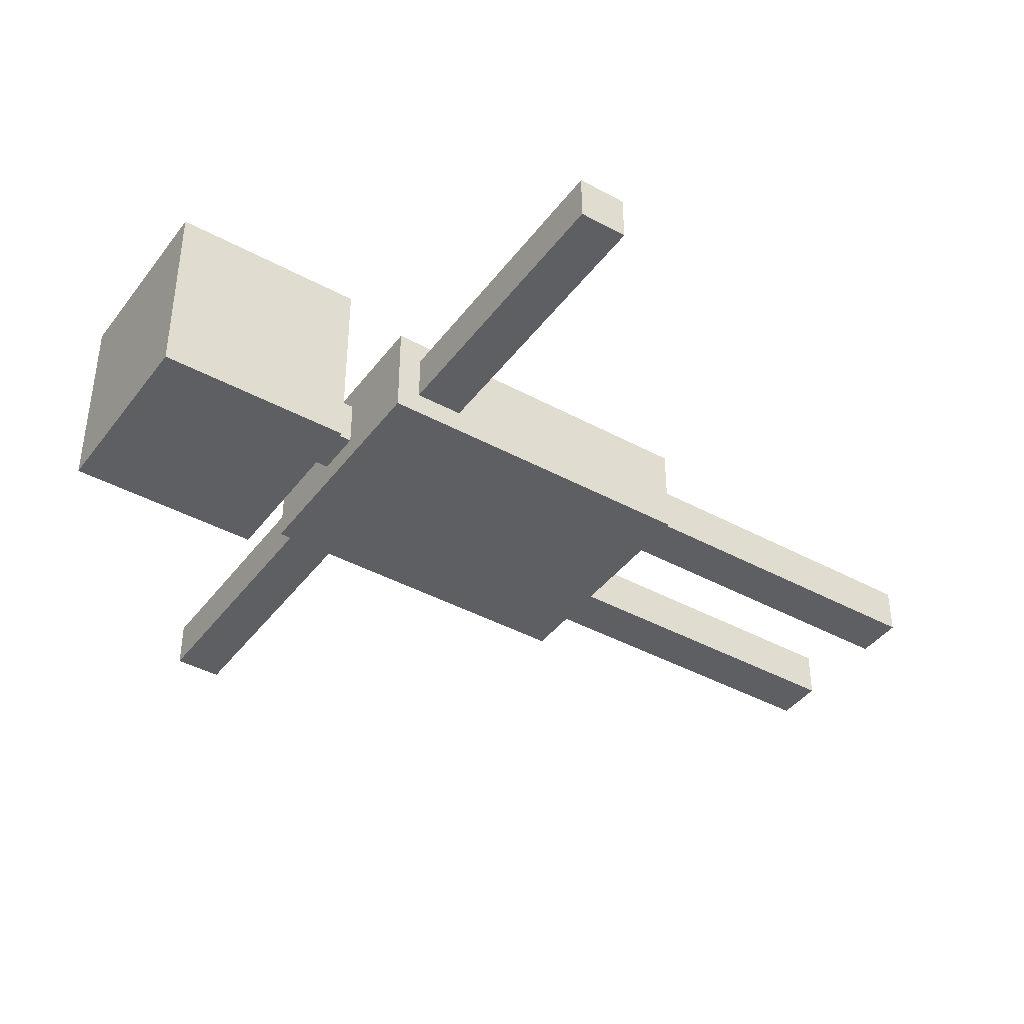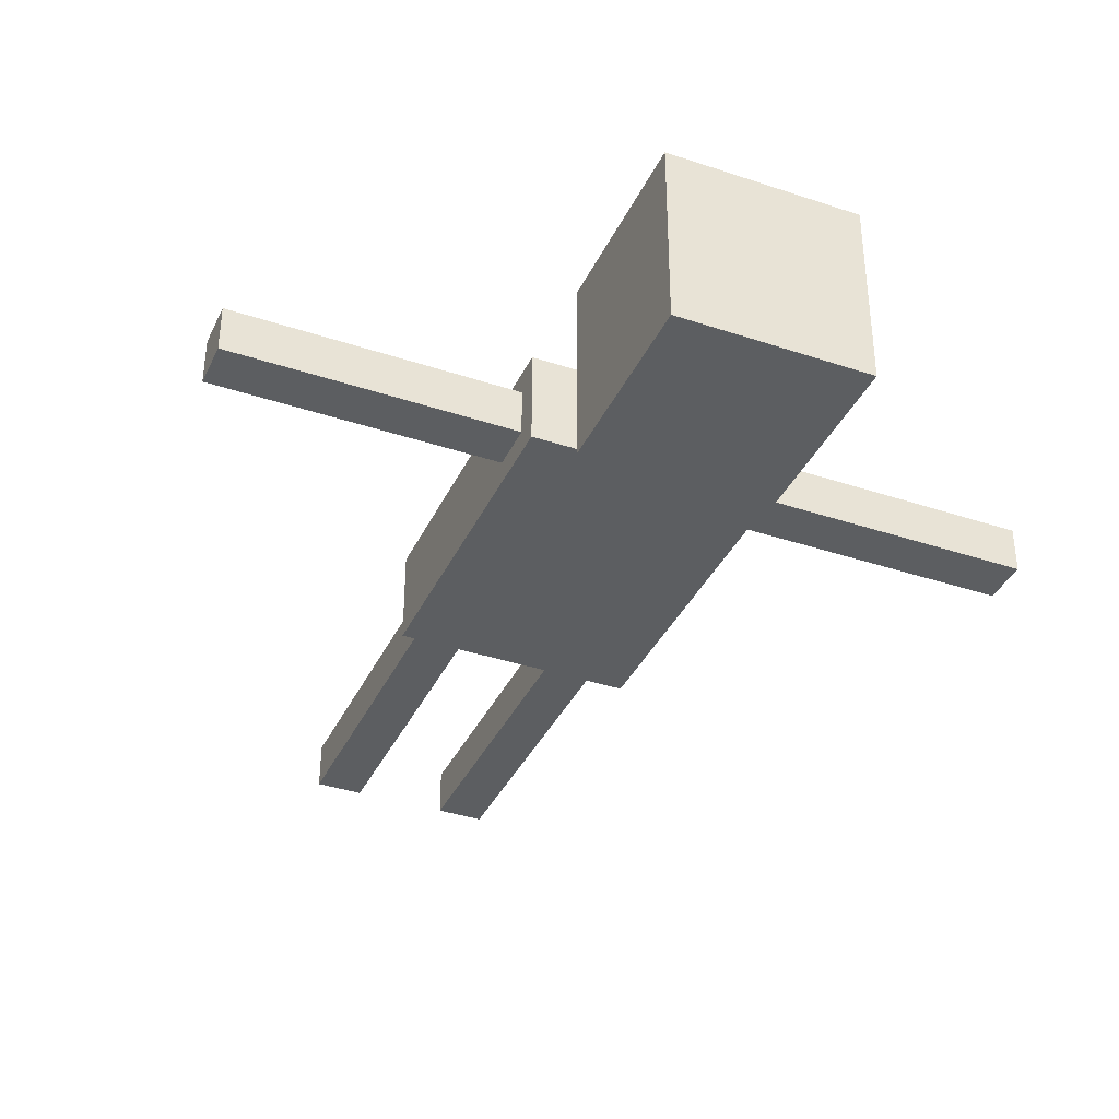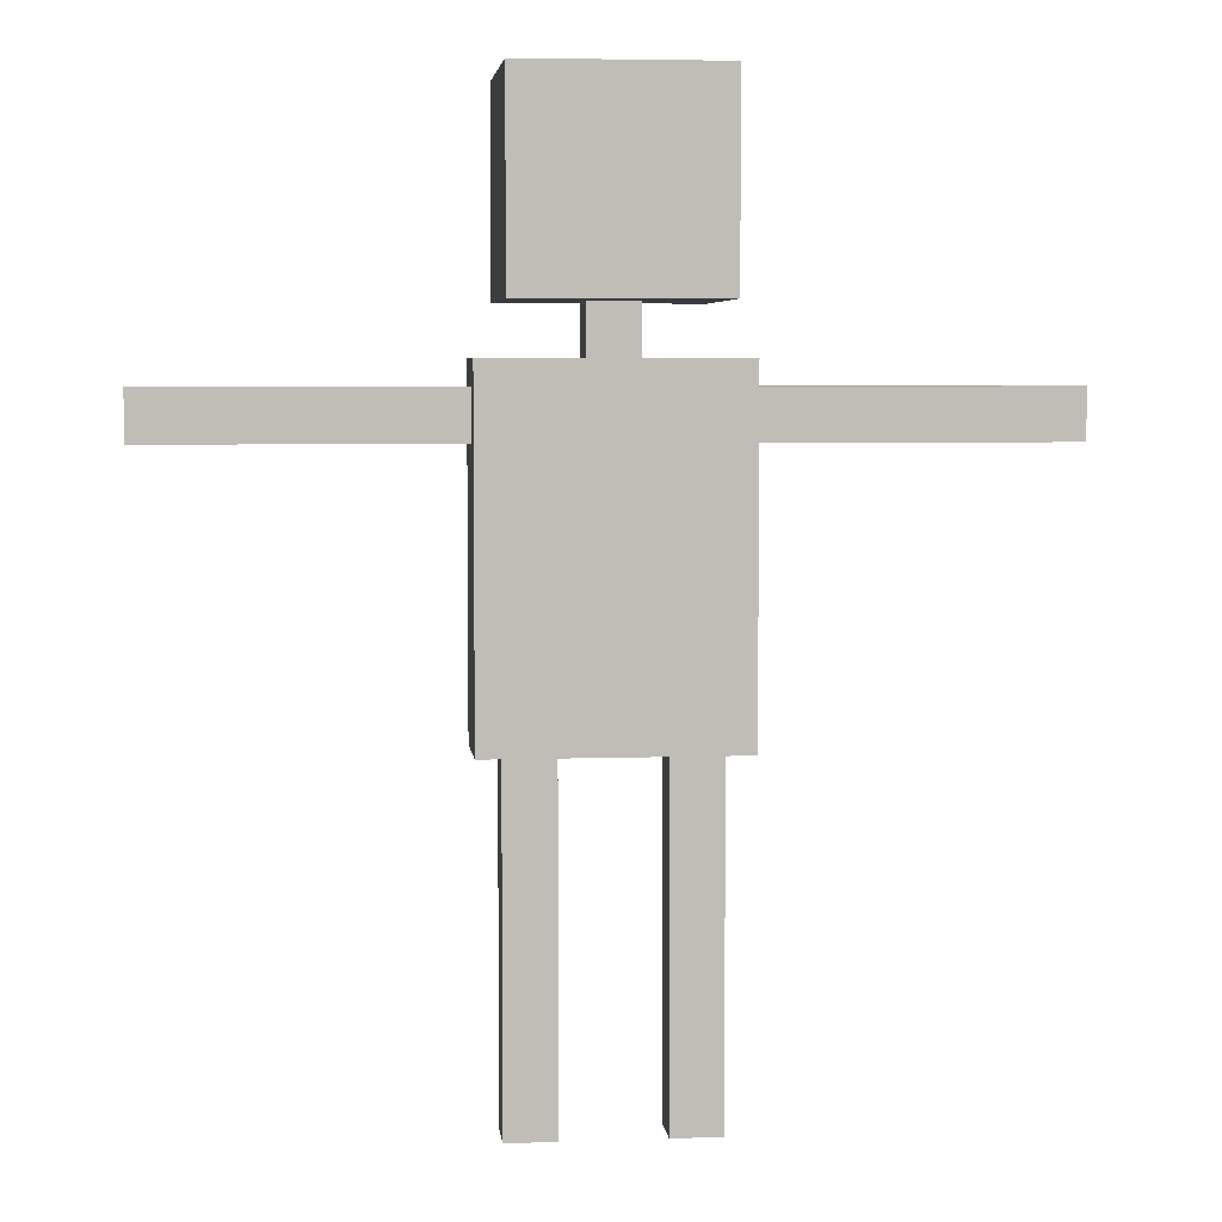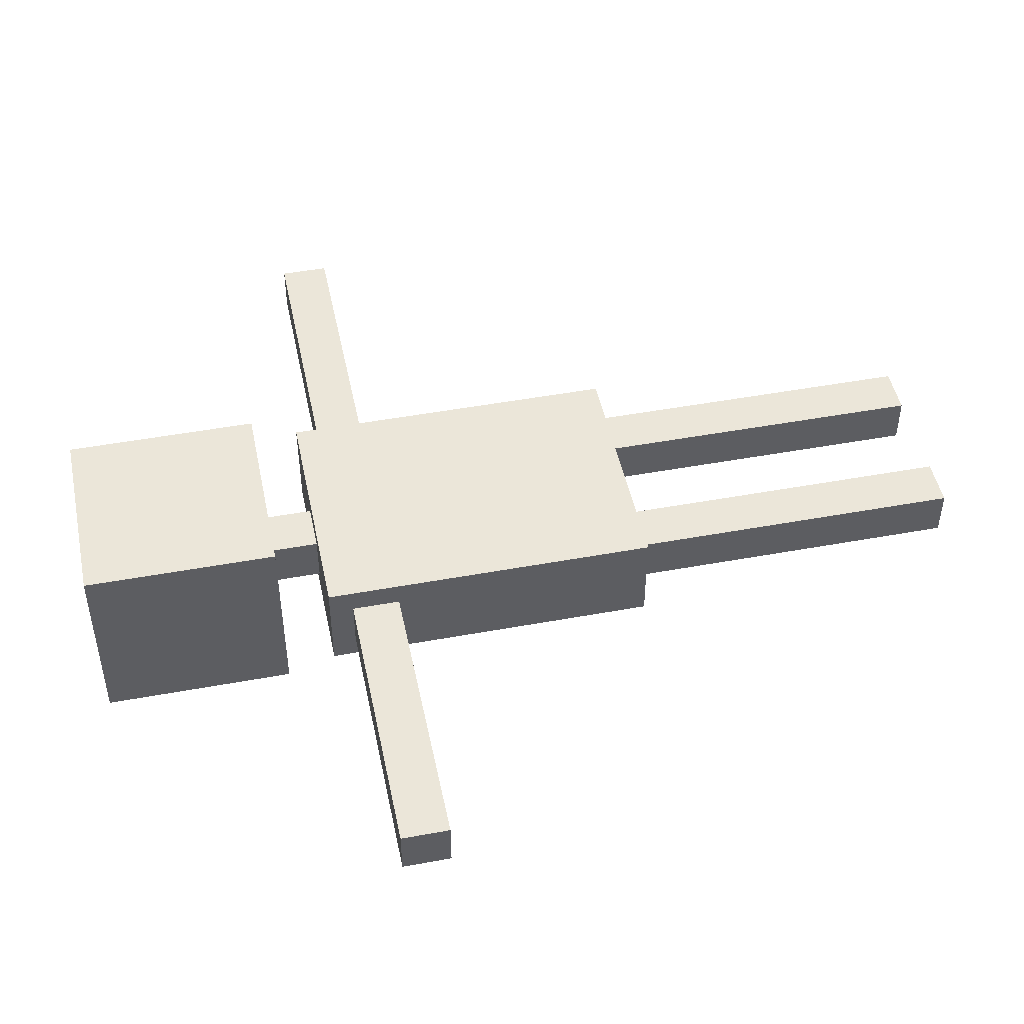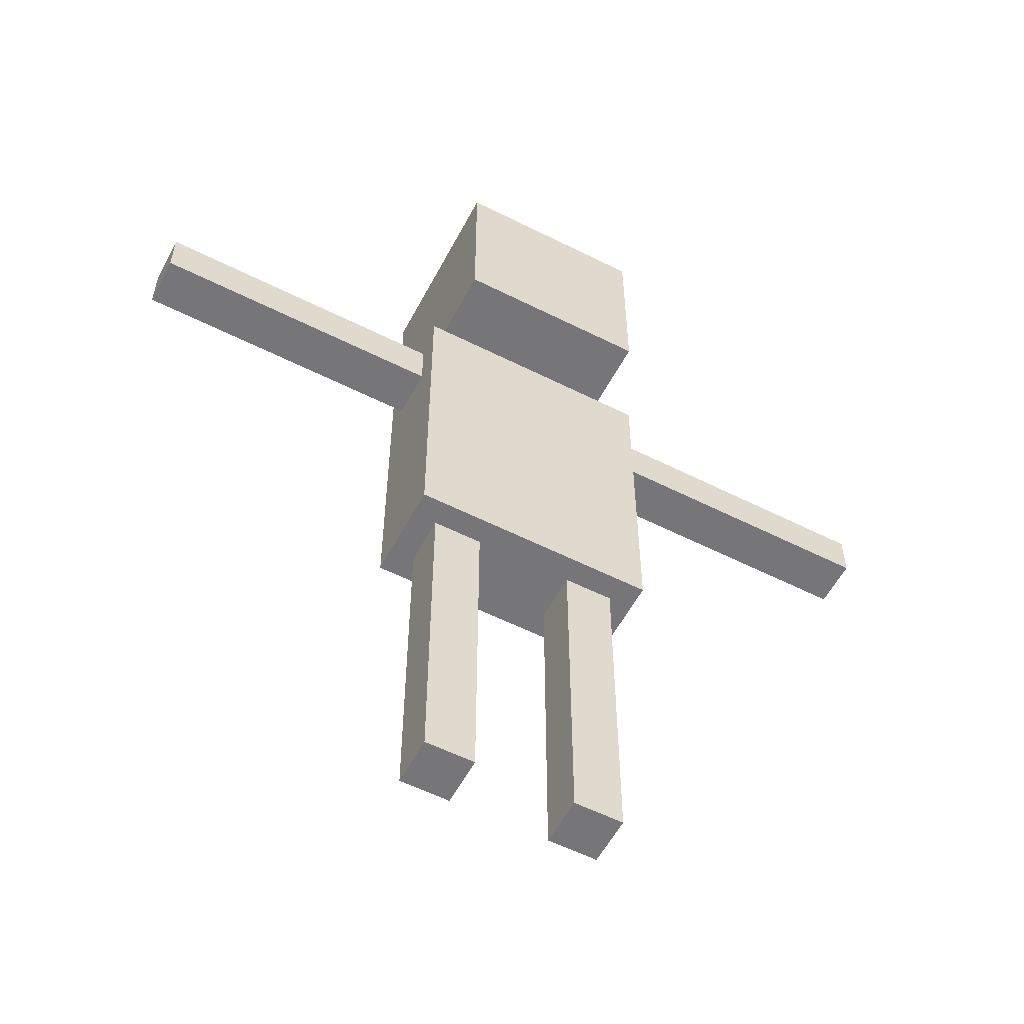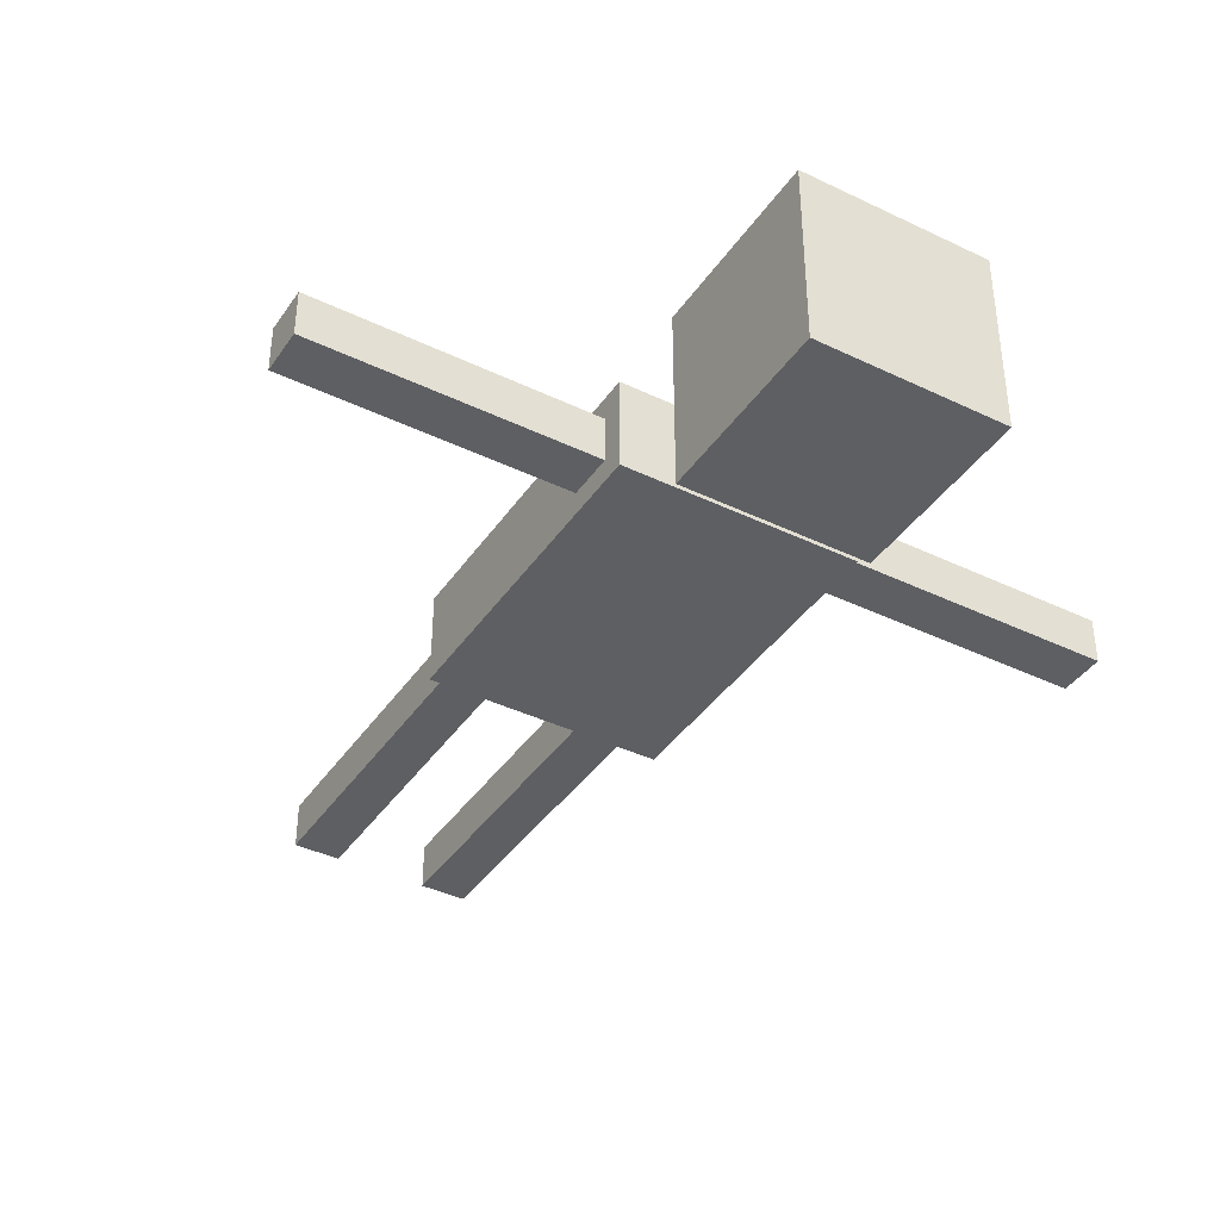
<metadata>
{"format":"obj","ext":"obj","renderer":"f3d","projection":"perspective","resolution":1024,"background":"white","views":[{"elev":-41.3,"azim":-123.5,"up":"+Z"},{"elev":-37.3,"azim":156.8,"up":"+Z"},{"elev":5.0,"azim":173.9,"up":"+Y"},{"elev":47.8,"azim":-101.7,"up":"+Z"},{"elev":-56.9,"azim":152.3,"up":"+Y"},{"elev":-39.6,"azim":149.1,"up":"+Z"}]}
</metadata>
<code>
g Maneq
v -17 25 1
v -17 25 -1
v -17 27 1
v -17 27 -1
v -5 14 2
v -5 14 -2
v -5 25 1
v -5 25 -1
v -5 27 1
v -5 27 -1
v -5 28 2
v -5 28 -2
v -4 0 1
v -4 0 -1
v -4 14 1
v -4 14 -1
v -4 30 4
v -4 30 -4
v -4 33 4
v -4 33 3
v -4 35 4
v -4 35 3
v -4 38 4
v -4 38 -4
v -1 28 1
v -1 28 -1
v -1 30 1
v -1 30 -1
v 2 0 1
v 2 0 -1
v 2 14 1
v 2 14 -1
v -2 0 1
v -2 0 -1
v -2 14 1
v -2 14 -1
v 1 28 1
v 1 28 -1
v 1 30 1
v 1 30 -1
v 4 0 1
v 4 0 -1
v 4 14 1
v 4 14 -1
v 4 30 4
v 4 30 -4
v 4 33 4
v 4 33 3
v 4 35 4
v 4 35 3
v 4 38 4
v 4 38 -4
v 5 14 2
v 5 14 -2
v 5 25 1
v 5 25 -1
v 5 27 1
v 5 27 -1
v 5 28 2
v 5 28 -2
v 17 25 1
v 17 25 -1
v 17 27 1
v 17 27 -1
v -4 30 4
v -4 33 4
v -4 35 4
v -4 38 4
v -3 33 4
v -3 35 4
v -1 33 4
v -1 35 4
v 1 33 4
v 1 35 4
v 3 33 4
v 3 35 4
v 4 30 4
v 4 33 4
v 4 35 4
v 4 38 4
v -5 14 2
v -5 28 2
v 5 14 2
v 5 28 2
v -17 25 1
v -17 27 1
v -5 25 1
v -5 27 1
v -4 0 1
v -4 14 1
v -2 0 1
v -2 14 1
v -1 28 1
v -1 30 1
v 1 28 1
v 1 30 1
v 2 0 1
v 2 14 1
v 4 0 1
v 4 14 1
v 5 25 1
v 5 27 1
v 17 25 1
v 17 27 1
v -17 25 -1
v -17 27 -1
v -5 25 -1
v -5 27 -1
v -4 0 -1
v -4 14 -1
v -2 0 -1
v -2 14 -1
v -1 28 -1
v -1 30 -1
v 1 28 -1
v 1 30 -1
v 2 0 -1
v 2 14 -1
v 4 0 -1
v 4 14 -1
v 5 25 -1
v 5 27 -1
v 17 25 -1
v 17 27 -1
v -5 14 -2
v -5 28 -2
v 5 14 -2
v 5 28 -2
v -4 30 -4
v -4 38 -4
v 4 30 -4
v 4 38 -4
v -4 0 1
v -2 0 1
v 2 0 1
v 4 0 1
v -4 0 -1
v -2 0 -1
v 2 0 -1
v 4 0 -1
v -5 14 2
v 5 14 2
v -4 14 1
v -2 14 1
v 2 14 1
v 4 14 1
v -4 14 -1
v -2 14 -1
v 2 14 -1
v 4 14 -1
v -5 14 -2
v 5 14 -2
v -17 25 1
v -5 25 1
v 5 25 1
v 17 25 1
v -17 25 -1
v -5 25 -1
v 5 25 -1
v 17 25 -1
v -4 30 4
v 4 30 4
v -1 30 1
v 1 30 1
v -1 30 -1
v 1 30 -1
v -4 30 -4
v 4 30 -4
v -17 27 1
v -5 27 1
v 5 27 1
v 17 27 1
v -17 27 -1
v -5 27 -1
v 5 27 -1
v 17 27 -1
v -5 28 2
v 5 28 2
v -1 28 1
v 1 28 1
v -1 28 -1
v 1 28 -1
v -5 28 -2
v 5 28 -2
v -4 38 4
v 4 38 4
v -4 38 -4
v 4 38 -4
f 3 2 1
f 4 2 3
f 7 6 5
f 8 6 7
f 9 7 5
f 10 6 8
f 11 9 5
f 11 10 9
f 12 6 10
f 12 10 11
f 15 14 13
f 16 14 15
f 19 18 17
f 20 18 19
f 21 20 19
f 22 18 20
f 22 20 21
f 23 22 21
f 24 18 22
f 24 22 23
f 27 26 25
f 28 26 27
f 31 30 29
f 32 30 31
f 33 34 35
f 35 34 36
f 37 38 39
f 39 38 40
f 41 42 43
f 43 42 44
f 45 46 47
f 47 46 48
f 47 48 49
f 48 46 50
f 49 48 50
f 49 50 51
f 50 46 52
f 51 50 52
f 53 54 55
f 55 54 56
f 53 55 57
f 56 54 58
f 53 57 59
f 57 58 59
f 58 54 60
f 59 58 60
f 61 62 63
f 63 62 64
f 69 66 65
f 69 67 66
f 70 68 67
f 70 67 69
f 71 69 65
f 71 70 69
f 72 68 70
f 72 70 71
f 73 71 65
f 73 72 71
f 74 68 72
f 74 72 73
f 75 73 65
f 75 74 73
f 76 68 74
f 76 74 75
f 77 75 65
f 78 76 75
f 78 75 77
f 79 68 76
f 79 76 78
f 80 68 79
f 83 82 81
f 84 82 83
f 87 86 85
f 88 86 87
f 91 90 89
f 92 90 91
f 95 94 93
f 96 94 95
f 99 98 97
f 100 98 99
f 103 102 101
f 104 102 103
f 105 106 107
f 107 106 108
f 109 110 111
f 111 110 112
f 113 114 115
f 115 114 116
f 117 118 119
f 119 118 120
f 121 122 123
f 123 122 124
f 125 126 127
f 127 126 128
f 129 130 131
f 131 130 132
f 137 134 133
f 138 134 137
f 139 136 135
f 140 136 139
f 143 142 141
f 144 142 143
f 145 142 144
f 146 142 145
f 147 143 141
f 148 145 144
f 149 145 148
f 150 142 146
f 151 149 148
f 151 150 149
f 151 147 141
f 151 148 147
f 152 142 150
f 152 150 151
f 157 154 153
f 158 154 157
f 159 156 155
f 160 156 159
f 163 162 161
f 164 162 163
f 165 163 161
f 166 162 164
f 167 165 161
f 167 166 165
f 168 162 166
f 168 166 167
f 169 170 173
f 173 170 174
f 171 172 175
f 175 172 176
f 177 178 179
f 179 178 180
f 177 179 181
f 180 178 182
f 177 181 183
f 181 182 183
f 182 178 184
f 183 182 184
f 185 186 187
f 187 186 188

</code>
